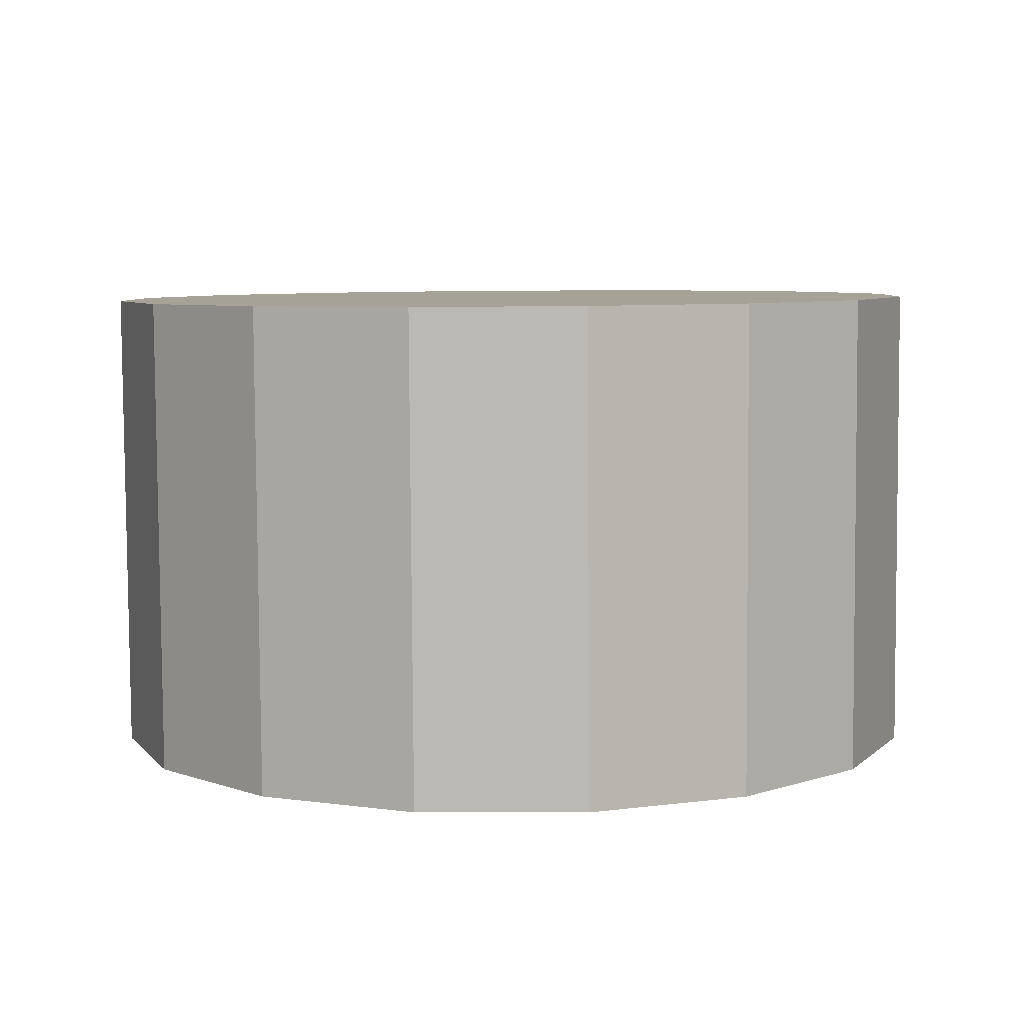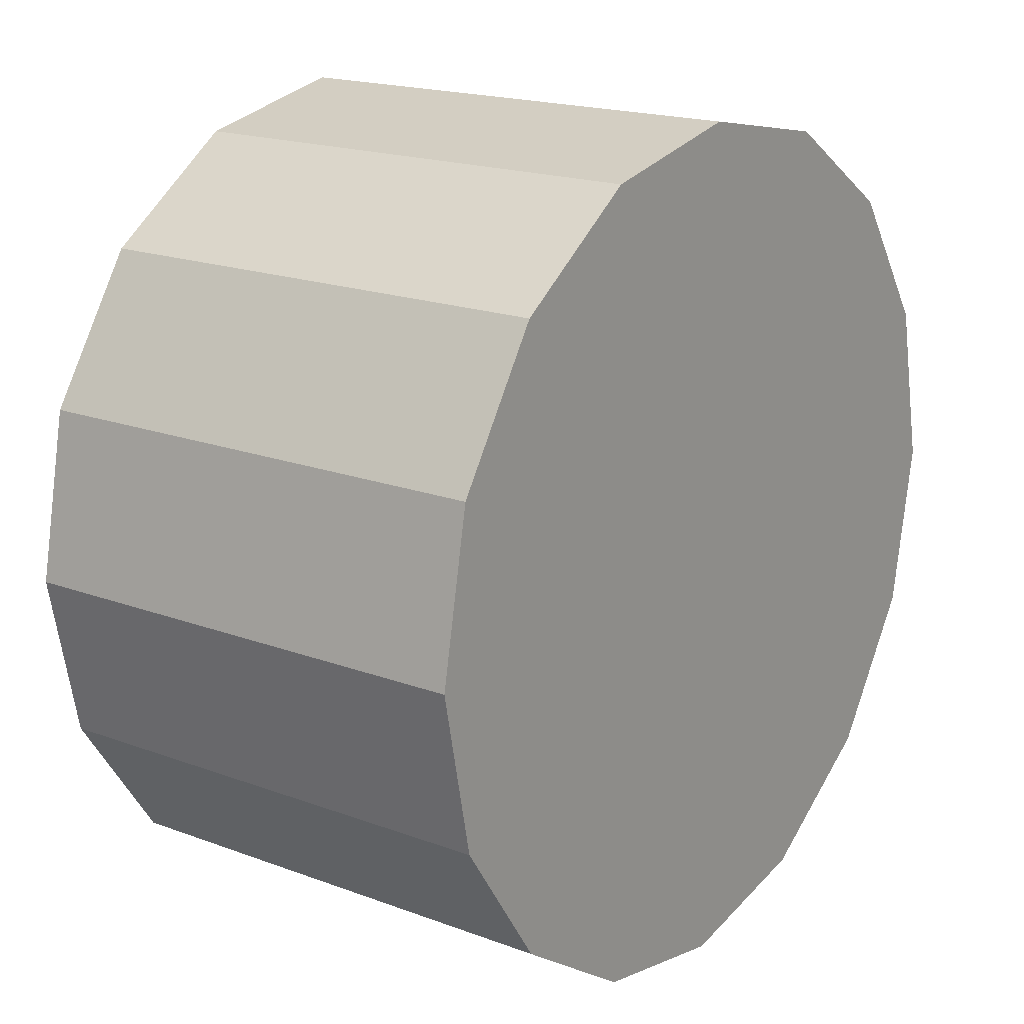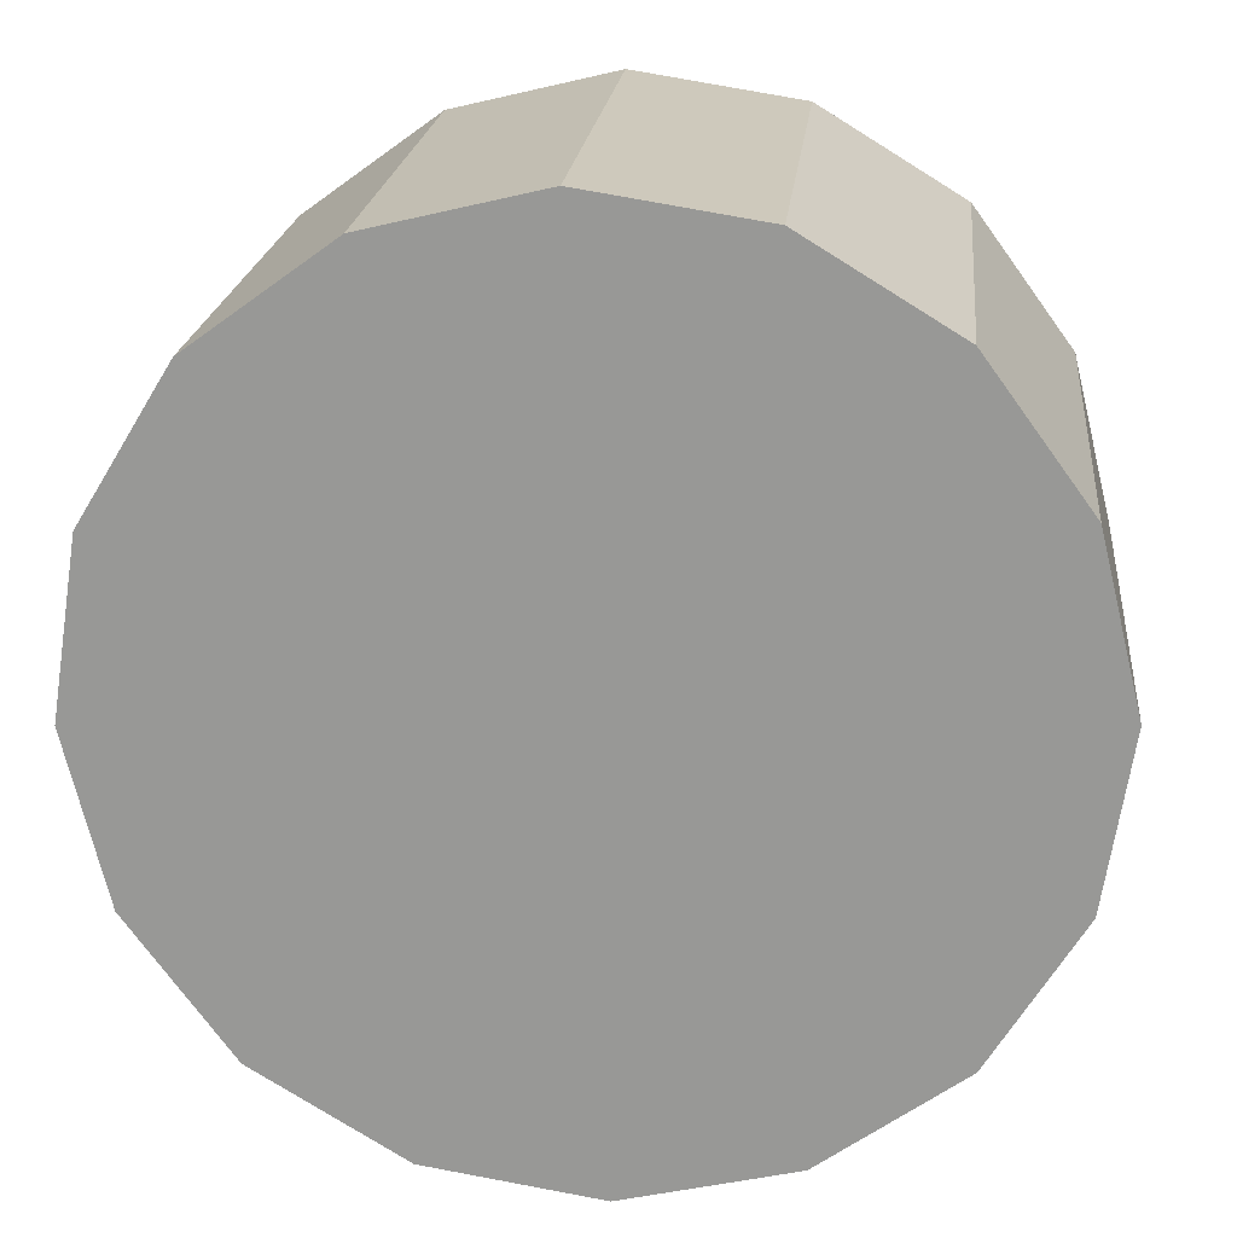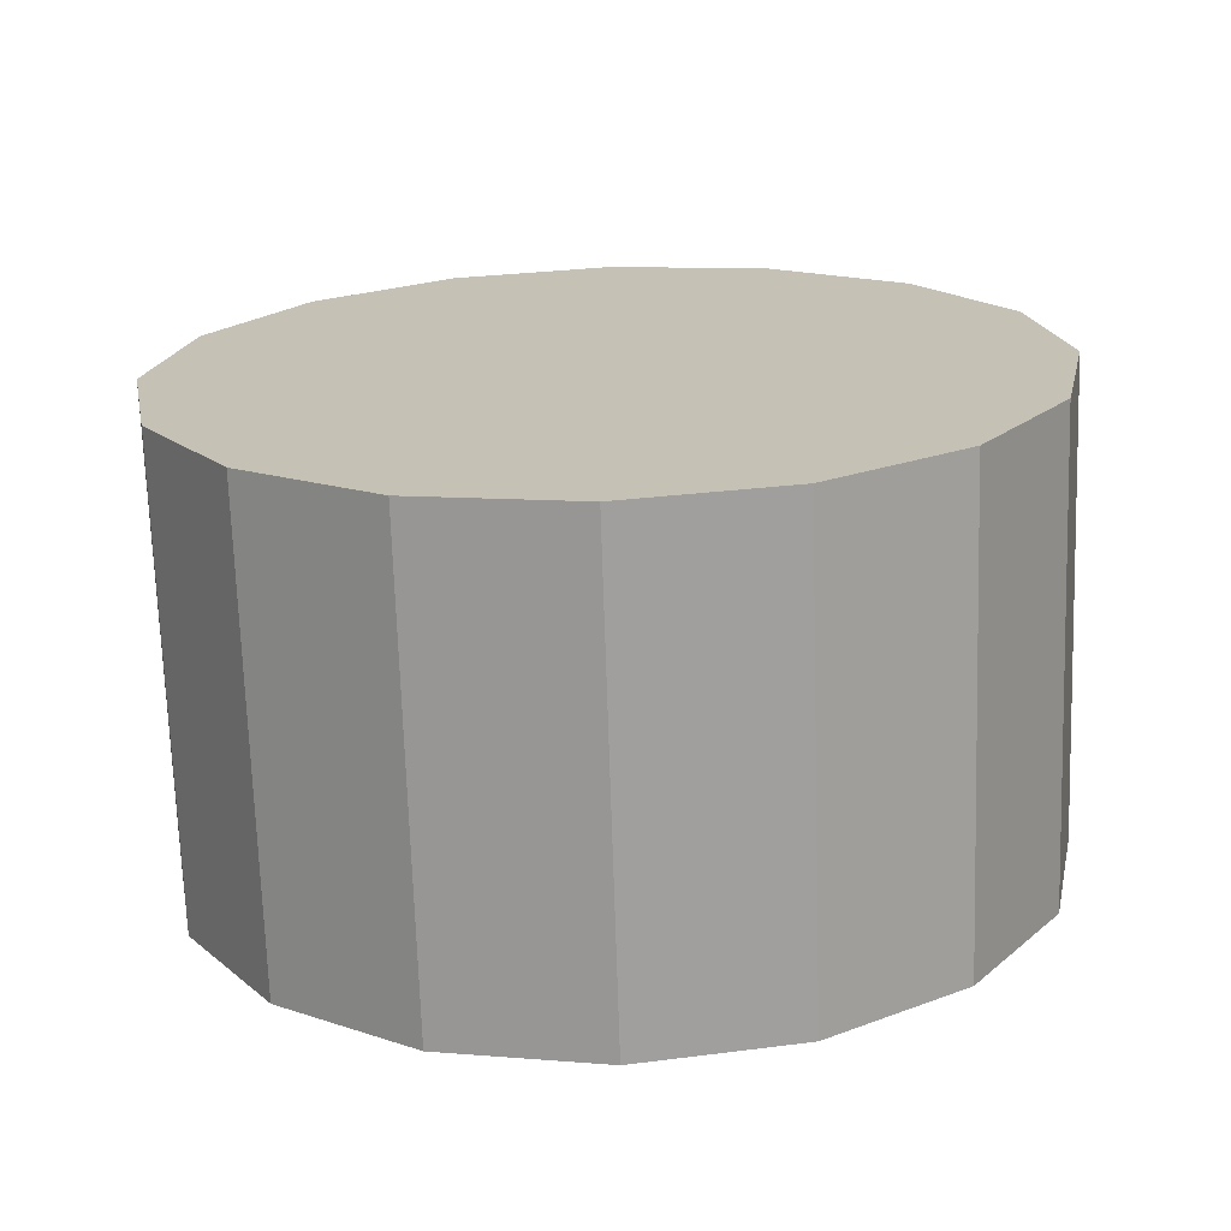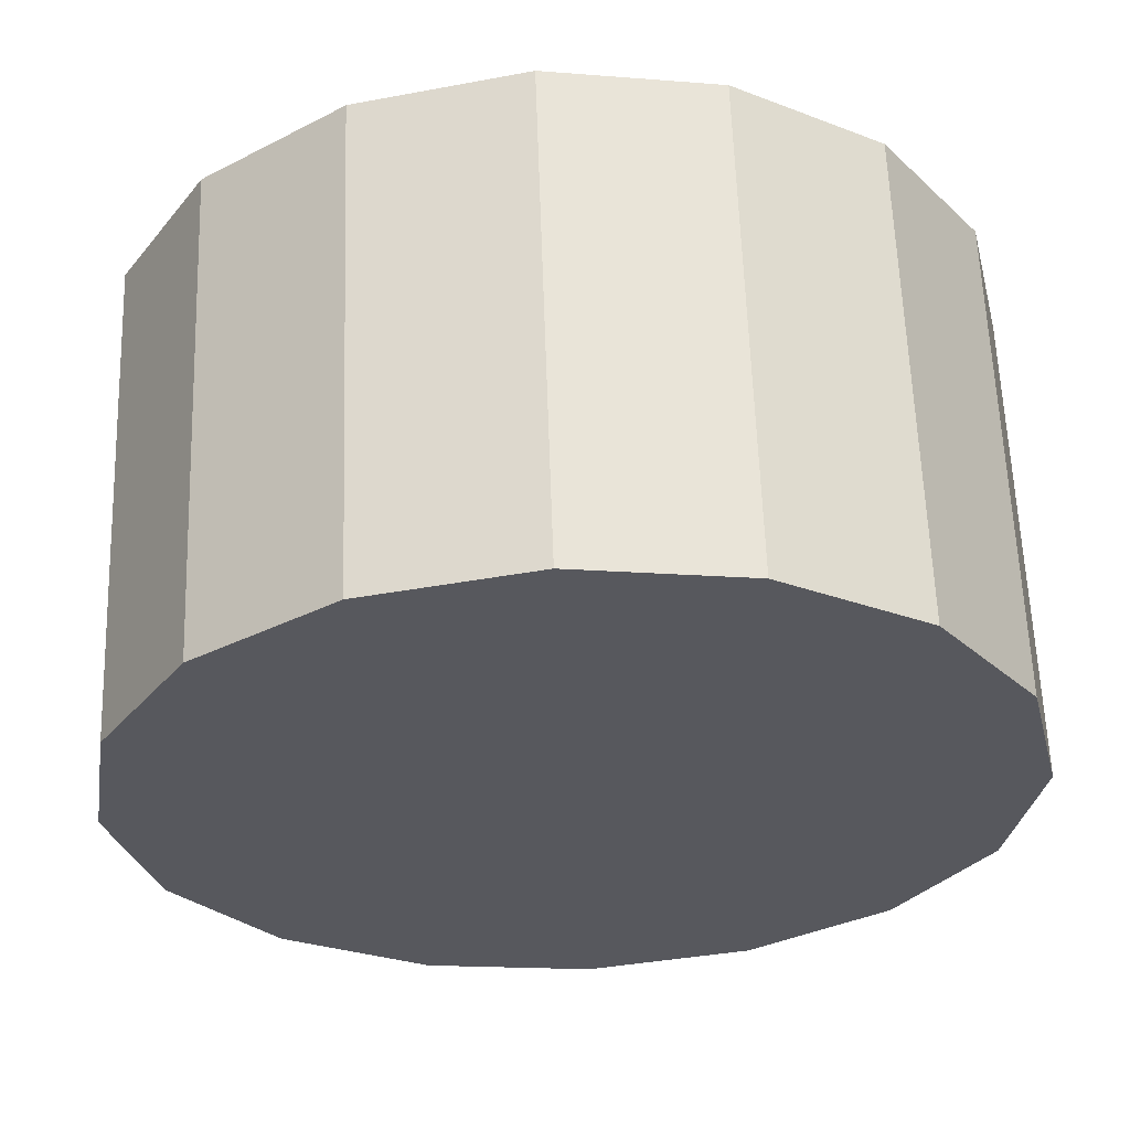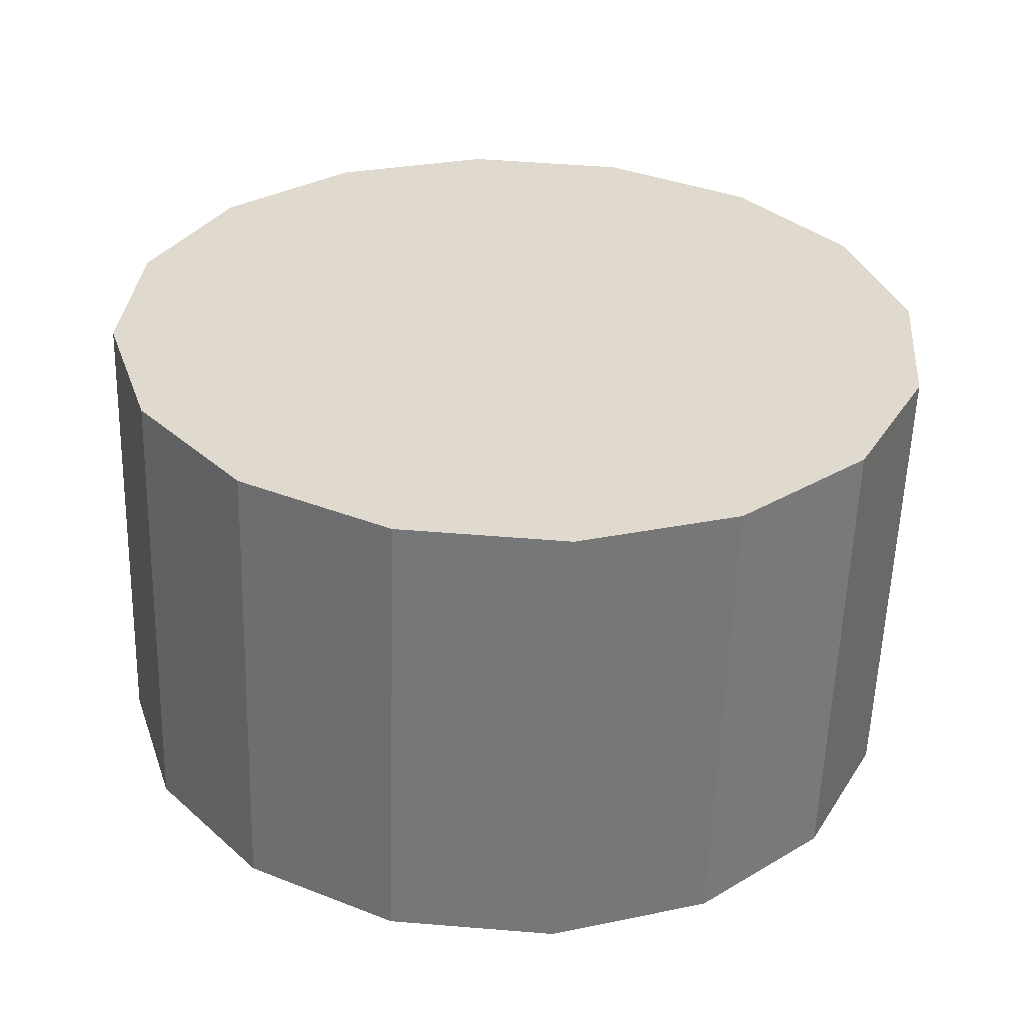
<metadata>
{"format":"obj","ext":"obj","renderer":"f3d","projection":"perspective","resolution":1024,"background":"white","views":[{"elev":4.5,"azim":60.1,"up":"+Z"},{"elev":15.9,"azim":-52.4,"up":"+Y"},{"elev":19.2,"azim":7.4,"up":"+Y"},{"elev":18.3,"azim":115.3,"up":"+Z"},{"elev":59.6,"azim":-0.4,"up":"+Y"},{"elev":33.6,"azim":-71.8,"up":"+Z"}]}
</metadata>
<code>
o Cylinder.197_Cylinder.1626
v 1.811 -1.439 -2.869
v 1.866 -1.485 -0.87
v 1.702 -2.125 -2.882
v 1.757 -2.171 -0.8829
v 1.34 -2.717 -2.885
v 1.395 -2.763 -0.8866
v 0.7781 -3.126 -2.879
v 0.8331 -3.172 -0.8806
v 0.1031 -3.288 -2.864
v 0.1581 -3.334 -0.8658
v -0.5826 -3.18 -2.843
v -0.5275 -3.226 -0.8444
v -1.175 -2.818 -2.818
v -1.119 -2.864 -0.8197
v -1.583 -2.257 -2.794
v -1.528 -2.303 -0.7955
v -1.745 -1.582 -2.774
v -1.69 -1.628 -0.7754
v -1.636 -0.8958 -2.761
v -1.581 -0.942 -0.7626
v -1.274 -0.3036 -2.758
v -1.219 -0.3498 -0.7589
v -0.7122 0.105 -2.764
v -0.6571 0.05877 -0.7649
v -0.03719 0.2676 -2.778
v 0.01784 0.2214 -0.7797
v 0.6485 0.1595 -2.8
v 0.7035 0.1133 -0.8011
v 1.24 -0.2027 -2.824
v 1.295 -0.2489 -0.8258
v 1.649 -0.7641 -2.849
v 1.704 -0.8103 -0.85
f 2 3 1
f 4 5 3
f 6 7 5
f 8 9 7
f 10 11 9
f 12 13 11
f 14 15 13
f 16 17 15
f 18 19 17
f 20 21 19
f 22 23 21
f 24 25 23
f 26 27 25
f 28 29 27
f 22 14 6
f 30 31 29
f 32 1 31
f 7 15 23
f 2 4 3
f 4 6 5
f 6 8 7
f 8 10 9
f 10 12 11
f 12 14 13
f 14 16 15
f 16 18 17
f 18 20 19
f 20 22 21
f 22 24 23
f 24 26 25
f 26 28 27
f 28 30 29
f 6 4 2
f 2 32 30
f 30 28 22
f 28 26 22
f 26 24 22
f 22 20 18
f 18 16 14
f 14 12 10
f 10 8 6
f 6 2 30
f 22 18 14
f 14 10 6
f 6 30 22
f 30 32 31
f 32 2 1
f 31 1 3
f 3 5 7
f 7 9 11
f 11 13 7
f 13 15 7
f 15 17 23
f 17 19 23
f 19 21 23
f 23 25 31
f 25 27 31
f 27 29 31
f 31 3 7
f 31 7 23

</code>
